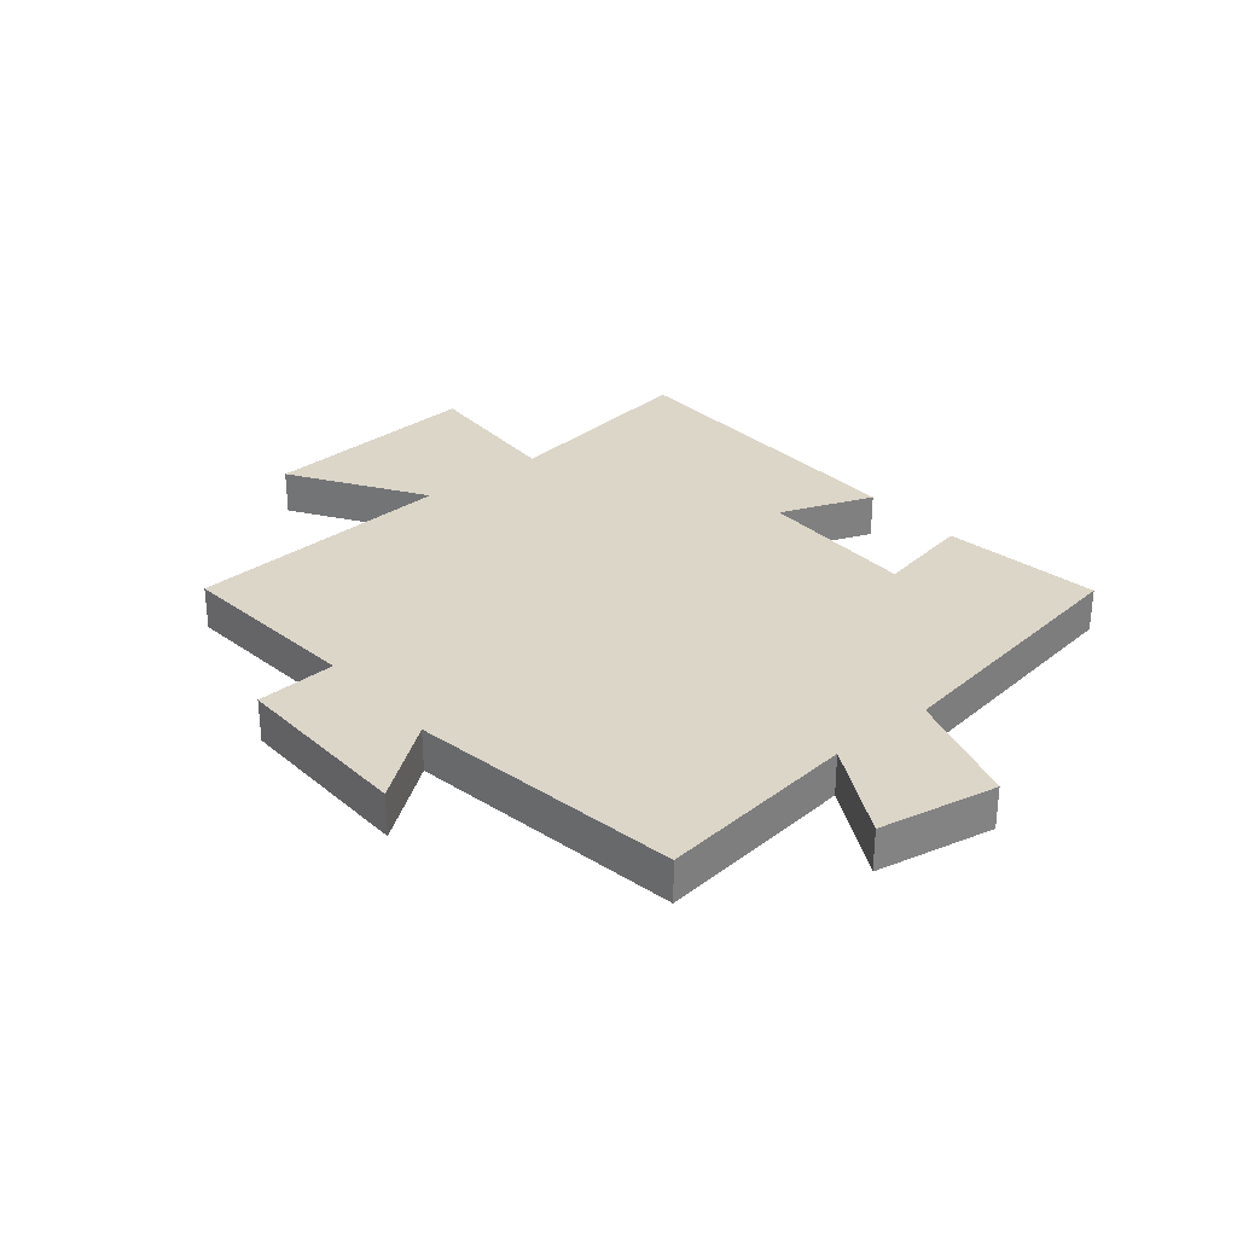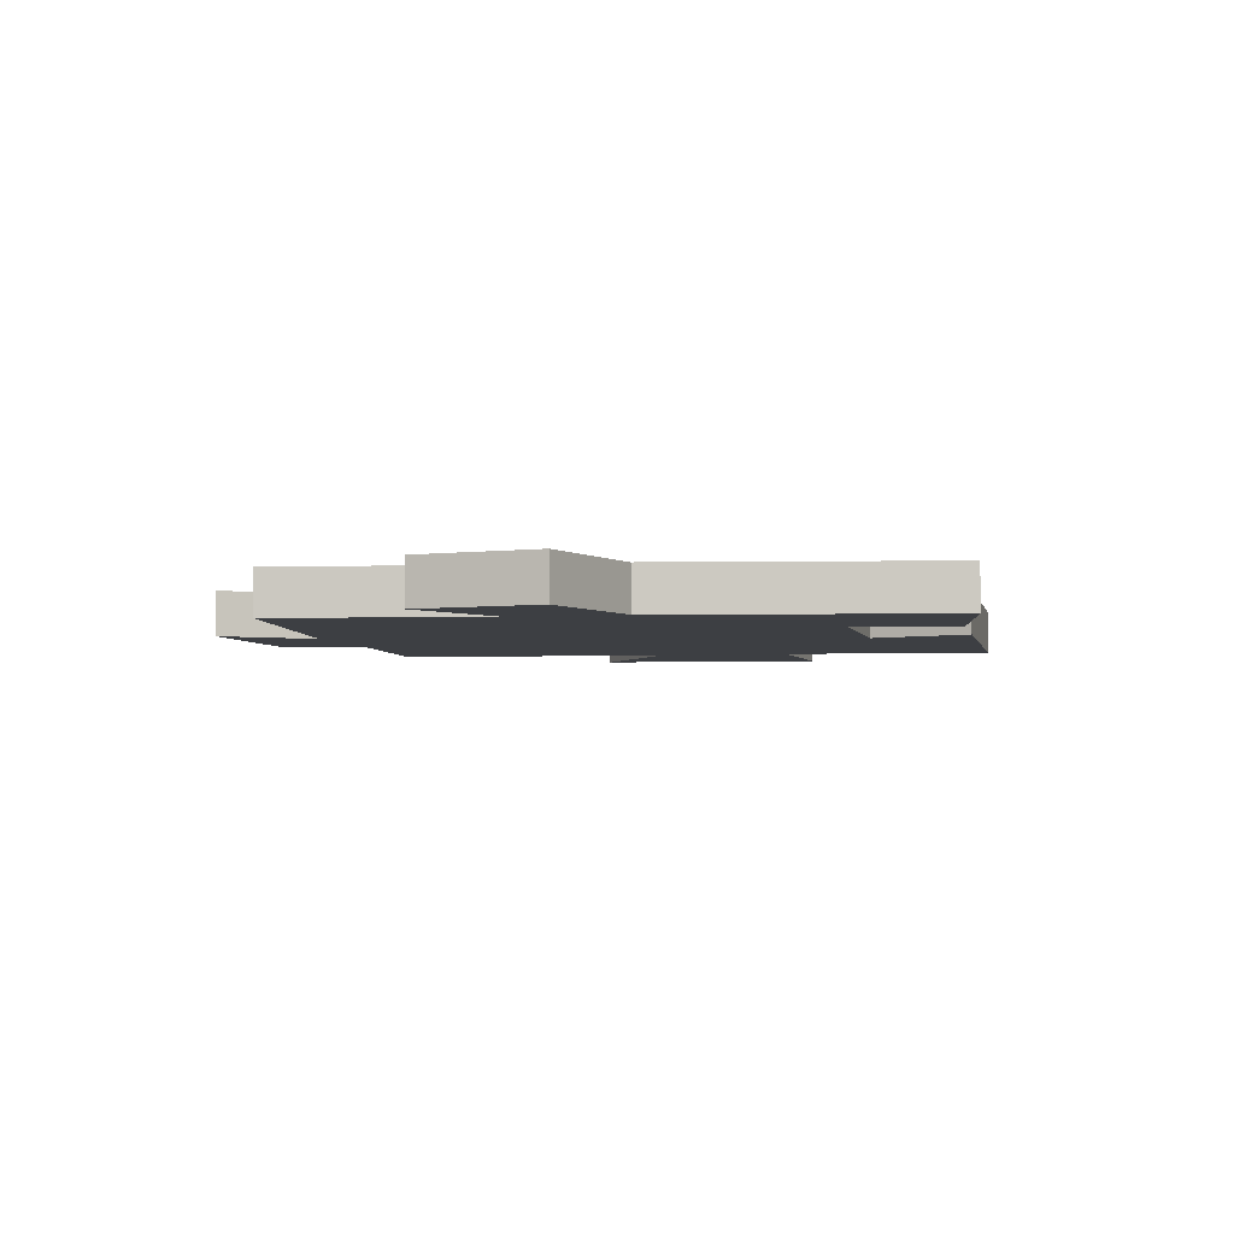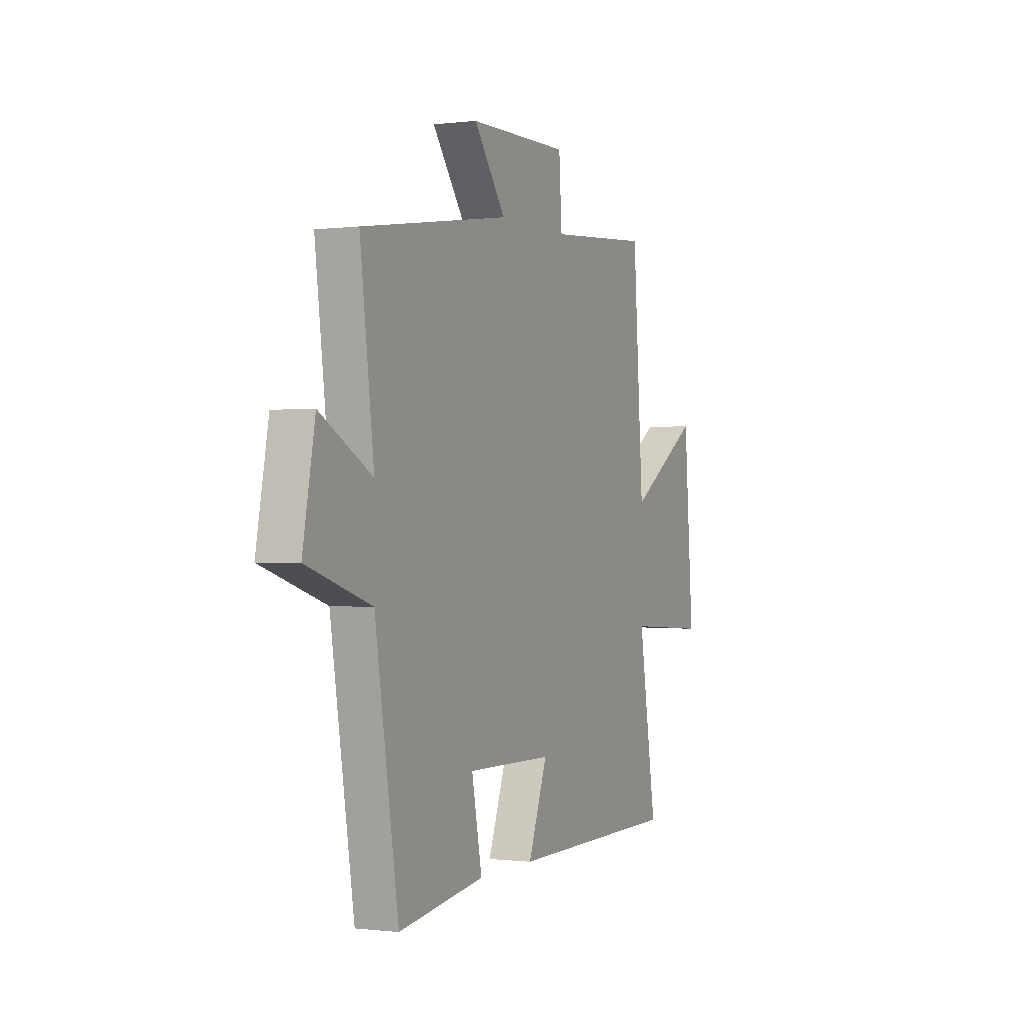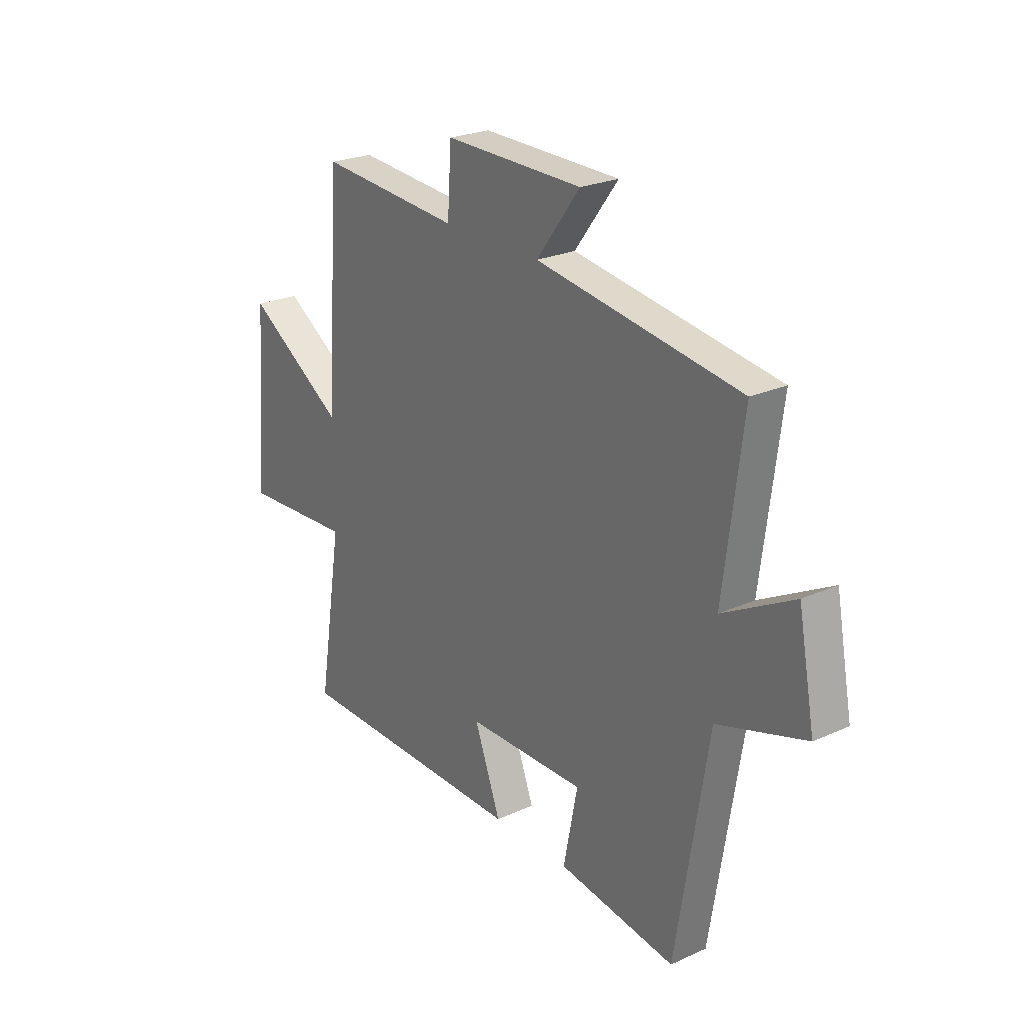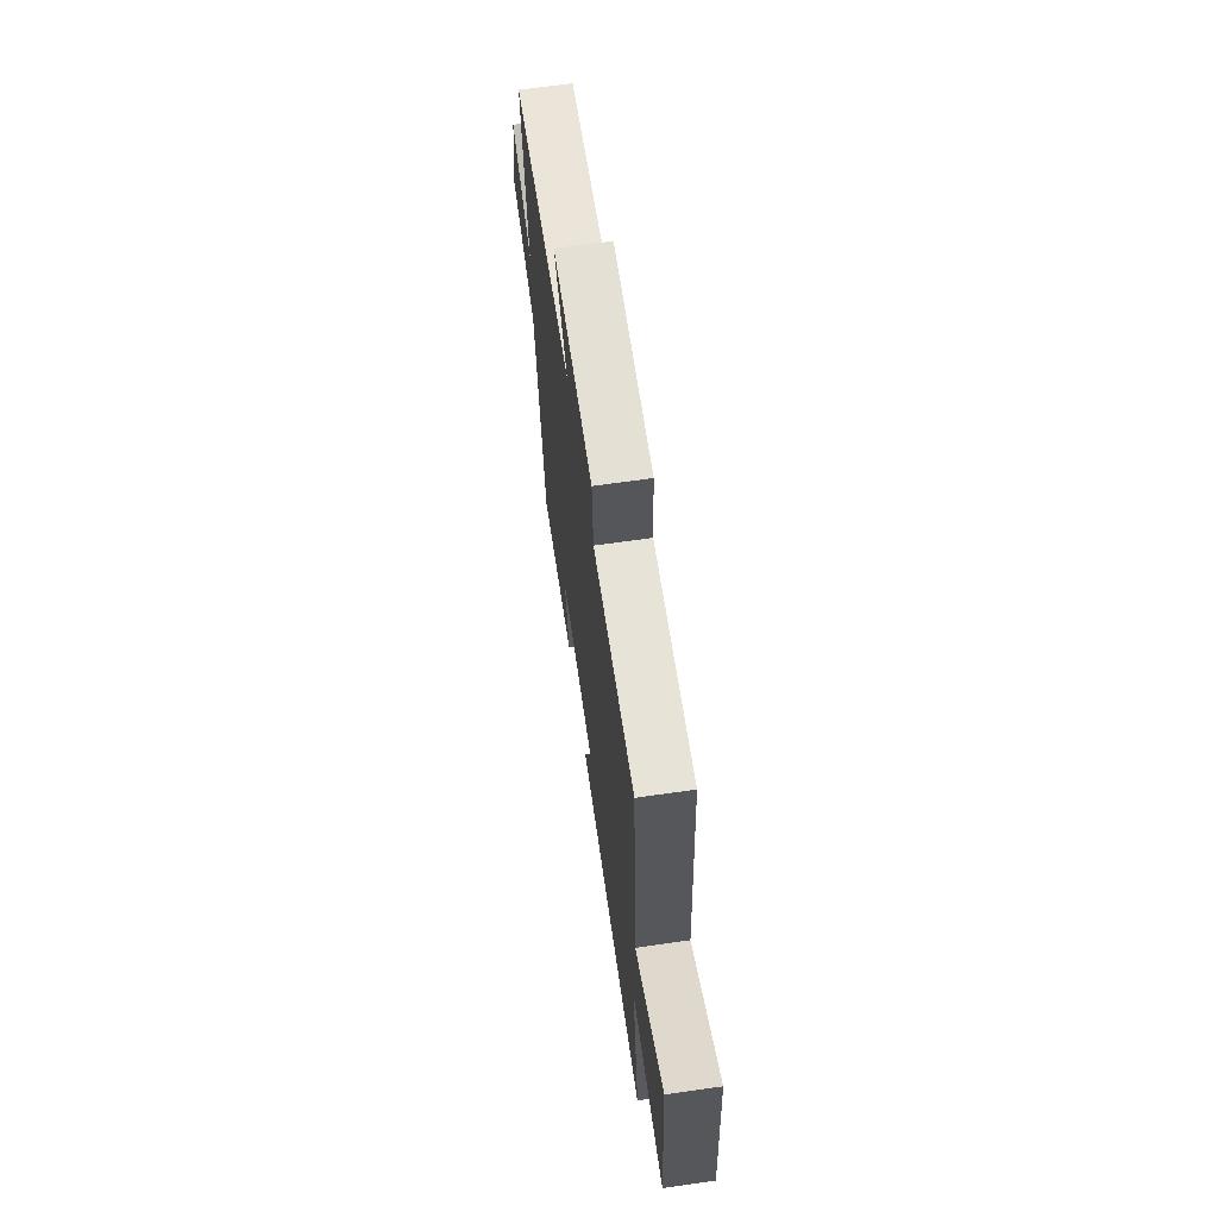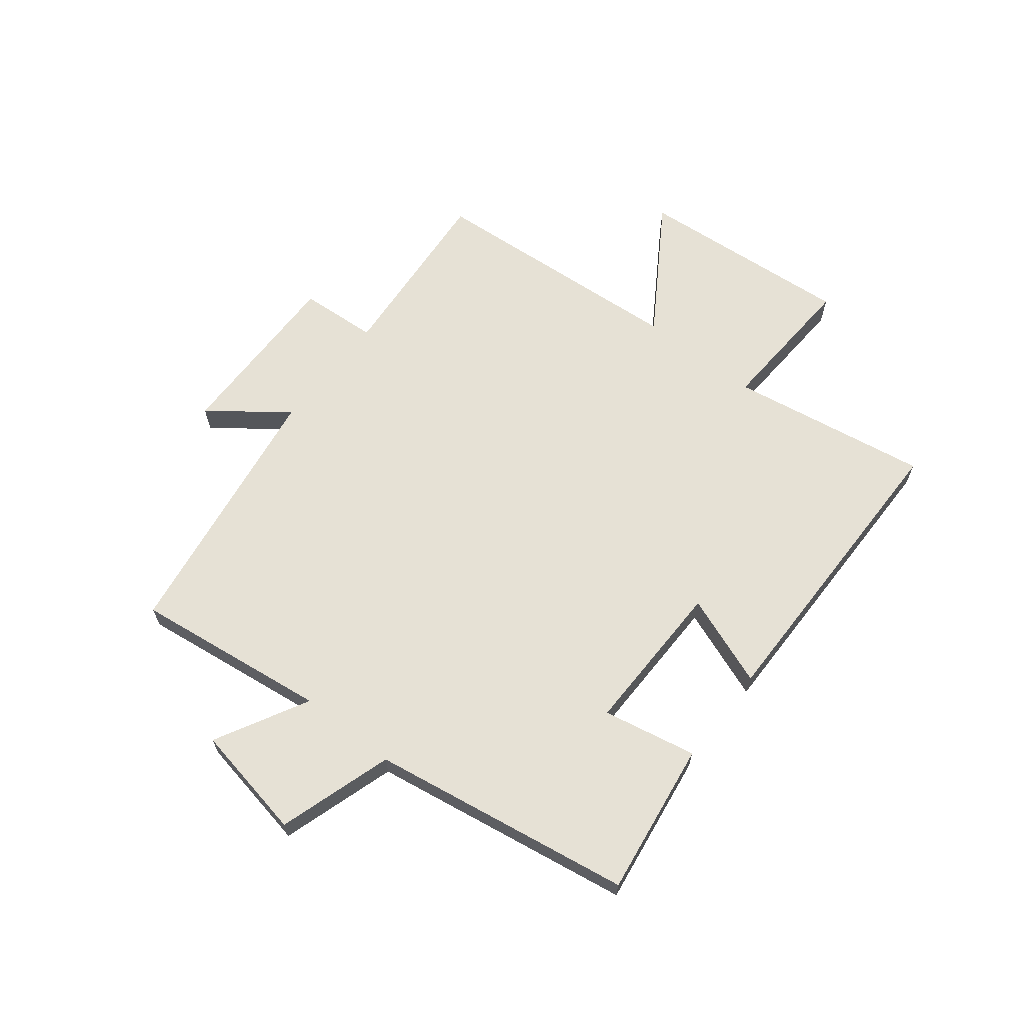
<metadata>
{"format":"obj","ext":"obj","renderer":"f3d","projection":"perspective","resolution":1024,"background":"white","views":[{"elev":30.2,"azim":50.2,"up":"+Y"},{"elev":-4.0,"azim":102.1,"up":"+Y"},{"elev":-0.3,"azim":114.6,"up":"+Z"},{"elev":24.2,"azim":53.3,"up":"+Z"},{"elev":66.0,"azim":-98.2,"up":"+Z"},{"elev":64.8,"azim":128.1,"up":"+Y"}]}
</metadata>
<code>
v -0.467 0.07 0.525
v -0.144 0.07 0.5
v -0.135 0.07 0.636
v 0.179 0.07 0.632
v 0.08 0.07 0.5
v 0.543 0.07 0.431
v 0.5 0.07 0.093
v 0.661 0.07 0.18
v 0.699 0.07 -0.02
v 0.5 0.07 -0.083
v 0.427 0.07 -0.538
v 0.159 0.07 -0.5
v 0.191 0.07 -0.337
v -0.079 0.07 -0.341
v -0.019 0.07 -0.5
v -0.556 0.07 -0.497
v -0.5 0.07 -0.15
v -0.754 0.07 -0.165
v -0.724 0.07 0.211
v -0.5 0.07 0.068
v -0.467 0 0.525
v -0.144 0 0.5
v -0.135 0 0.636
v 0.179 0 0.632
v 0.08 0 0.5
v 0.543 0 0.431
v 0.5 0 0.093
v 0.661 0 0.18
v 0.699 0 -0.02
v 0.5 0 -0.083
v 0.427 0 -0.538
v 0.159 0 -0.5
v 0.191 0 -0.337
v -0.079 0 -0.341
v -0.019 0 -0.5
v -0.556 0 -0.497
v -0.5 0 -0.15
v -0.754 0 -0.165
v -0.724 0 0.211
v -0.5 0 0.068
f 17 18 19 20
f 17 20 1 2
f 14 15 16 17
f 13 14 17 2
f 10 11 12 13
f 10 13 2 3
f 7 8 9 10
f 7 10 3
f 5 6 7
f 5 7 3
f 3 4 5
f 40 39 38 37
f 22 21 40 37
f 37 36 35 34
f 22 37 34 33
f 33 32 31 30
f 23 22 33 30
f 30 29 28 27
f 23 30 27
f 27 26 25
f 23 27 25
f 25 24 23
f 1 21 22 2
f 2 22 23 3
f 3 23 24 4
f 4 24 25 5
f 5 25 26 6
f 6 26 27 7
f 7 27 28 8
f 8 28 29 9
f 9 29 30 10
f 10 30 31 11
f 11 31 32 12
f 12 32 33 13
f 13 33 34 14
f 14 34 35 15
f 15 35 36 16
f 16 36 37 17
f 17 37 38 18
f 18 38 39 19
f 19 39 40 20
f 20 40 21 1

</code>
